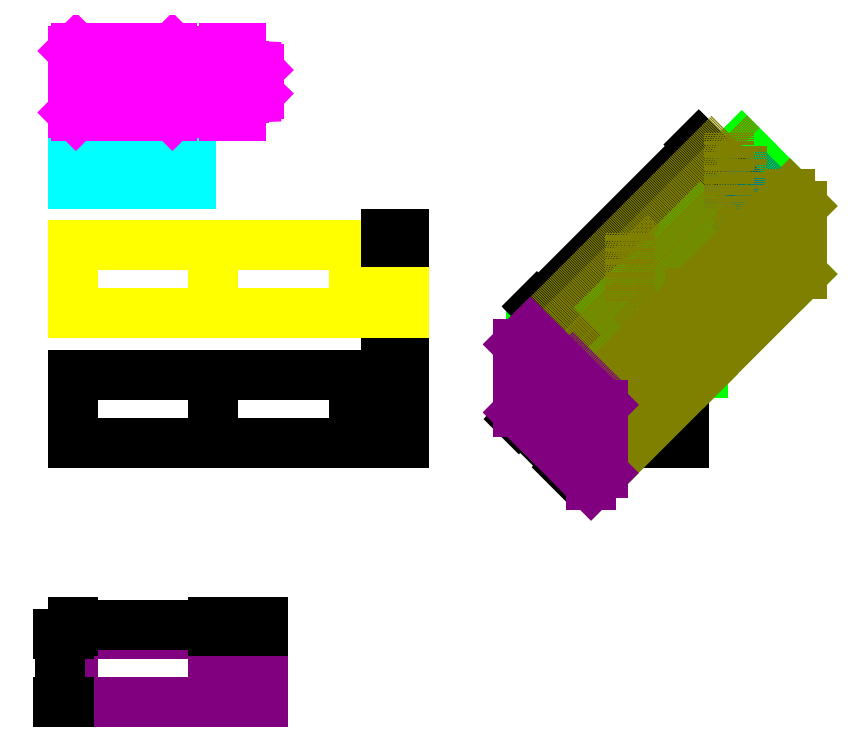
<metadata>
{"format":"dxf","ext":"dxf","renderer":"ezdxf+matplotlib","layout":"modelspace","background":"white","min_lineweight":24,"dpi":150}
</metadata>
<code>
0
SECTION
2
ENTITIES
0
LINE
8
Endwall
10
0
20
400
11
105
21
400
0
LINE
8
Endwall
10
0
20
400
11
3.062e-15
21
450
0
LINE
8
Endwall
10
105
20
400
11
105
21
450
0
LINE
8
Endwall
10
3.062e-15
20
450
11
105
21
450
0
LINE
8
Endwall
10
155
20
400
11
182
21
400
0
LINE
8
Endwall
10
182
20
400
11
182
21
450
0
LINE
8
Endwall
10
155
20
400
11
155
21
450
0
LINE
8
Endwall
10
155
20
450
11
182
21
450
0
LINE
8
Sides
10
0
20
200
11
217
21
200
0
LINE
8
Sides
10
0
20
200
11
6.429e-15
21
305
0
LINE
8
Sides
10
217
20
200
11
217
21
305
0
LINE
8
Sides
10
6.429e-15
20
305
11
217
21
305
0
LINE
8
Sides
10
217
20
200
11
217
21
305
0
LINE
8
Sides
10
217
20
200
11
434
21
200
0
LINE
8
Sides
10
217
20
200
11
217
21
305
0
LINE
8
Sides
10
434
20
200
11
434
21
305
0
LINE
8
Sides
10
217
20
305
11
434
21
305
0
LINE
8
Sides
10
434
20
200
11
434
21
305
0
LINE
8
Sides
10
484
20
200
11
484
21
305
0
LINE
8
Sides
10
511
20
200
11
511
21
305
0
LINE
8
Sides
10
484
20
305
11
511
21
305
0
LINE
8
Sides
10
484
20
200
11
511
21
200
0
DIMENSION
8
Sides
2
*D1
10
511
20
320
30
0
11
497.5
21
327
31
0
70
   32
71
    5
72
    0
3
Standard
53
0
210
0
220
0
230
1
13
484
23
305
33
0
14
511
24
305
34
0
0
LINE
8
Bottom/top part
10
0
20
0
11
217
21
0
0
LINE
8
Bottom/top part
10
0
20
0
11
6.429e-15
21
105
0
LINE
8
Bottom/top part
10
217
20
0
11
217
21
105
0
LINE
8
Bottom/top part
10
6.429e-15
20
105
11
217
21
105
0
LINE
8
Bottom/top part
10
217
20
0
11
217
21
105
0
LINE
8
Bottom/top part
10
217
20
0
11
434
21
0
0
LINE
8
Bottom/top part
10
217
20
0
11
217
21
105
0
LINE
8
Bottom/top part
10
434
20
0
11
434
21
105
0
LINE
8
Bottom/top part
10
217
20
105
11
434
21
105
0
LINE
8
Bottom/top part
10
434
20
0
11
434
21
105
0
LINE
8
Bottom/top part
10
484
20
0
11
484
21
105
0
LINE
8
Bottom/top part
10
511
20
0
11
511
21
105
0
LINE
8
Bottom/top part
10
484
20
105
11
511
21
105
0
LINE
8
Bottom/top part
10
484
20
0
11
511
21
0
0
DIMENSION
8
Bottom/top part
2
*D2
10
511
20
120
30
0
11
497.5
21
127
31
0
70
   32
71
    5
72
    0
3
Standard
53
0
210
0
220
0
230
1
13
484
23
105
33
0
14
511
24
105
34
0
0
LINE
8
Single brick
10
0
20
-400
11
217
21
-400
0
LINE
8
Single brick
10
0
20
-400
11
6.429e-15
21
-295
0
LINE
8
Single brick
10
217
20
-400
11
217
21
-295
0
LINE
8
Single brick
10
6.429e-15
20
-295
11
217
21
-295
0
LINE
8
Single brick
10
267
20
-400
11
267
21
-295
0
LINE
8
Single brick
10
294
20
-400
11
294
21
-295
0
LINE
8
Single brick
10
267
20
-295
11
294
21
-295
0
LINE
8
Single brick
10
267
20
-400
11
294
21
-400
0
DIMENSION
8
Single brick
2
*D3
10
217
20
-280
30
0
11
108.5
21
-273
31
0
70
   32
71
    5
72
    0
3
Standard
53
0
210
0
220
0
230
1
13
6.429e-15
23
-295
33
0
14
217
24
-295
34
0
0
DIMENSION
8
Single brick
2
*D4
10
294
20
-280
30
0
11
280.5
21
-273
31
0
70
   32
71
    5
72
    0
3
Standard
53
0
210
0
220
0
230
1
13
267
23
-295
33
0
14
294
24
-295
34
0
0
DIMENSION
8
Single brick
2
*D5
10
-20
20
-295
30
0
11
-27
21
-347.5
31
0
70
   32
71
    5
72
    0
3
Standard
53
0
210
0
220
0
230
1
13
0
23
-400
33
0
14
6.429e-15
24
-295
34
0
50
90
0
LINE
8
Door
10
27
20
532.5
11
132
21
532.5
0
LINE
8
Door
10
27
20
532.5
11
27
21
582.5
0
LINE
8
Door
10
132
20
532.5
11
132
21
582.5
0
LINE
8
Door
10
27
20
582.5
11
132
21
582.5
0
LINE
8
Door
10
233
20
610
11
260
21
610
0
LINE
8
Door
10
260
20
505
11
260
21
610
0
LINE
8
Door
10
233
20
505
11
233
21
610
0
LINE
8
Door
10
233
20
505
11
260
21
505
0
LINE
8
Door
10
260
20
582.5
11
265
21
582.5
0
LINE
8
Door
10
260
20
532.5
11
265
21
532.5
0
LINE
8
Door
10
0
20
605
11
5
21
610
0
LINE
8
Door
10
5
20
610
11
154
21
610
0
LINE
8
Door
10
154
20
610
11
159
21
605
0
LINE
8
Door
10
159
20
510
11
159
21
605
0
LINE
8
Door
10
159
20
510
11
154
21
505
0
LINE
8
Door
10
5
20
505
11
154
21
505
0
LINE
8
Door
10
0
20
510
11
0
21
605
0
LINE
8
Door
10
5
20
505
11
0
21
510
0
LINE
8
Assembly
10
800
20
0
11
725.8
21
74.25
0
LINE
8
Assembly
10
953.4
20
153.4
11
879.2
21
227.7
0
LINE
8
Assembly
10
1107
20
306.9
11
1033
21
381.1
0
LINE
8
Assembly
10
725.8
20
74.25
11
879.2
21
227.7
0
LINE
8
Assembly
10
879.2
20
227.7
11
1033
21
381.1
0
LINE
8
Assembly
10
1107
20
306.9
11
953.4
21
153.4
0
LINE
8
Assembly
10
953.4
20
153.4
11
800
21
0
0
LINE
8
Assembly
10
725.8
20
74.25
11
725.8
21
47.25
0
LINE
8
Assembly
10
800
20
0
11
800
21
-27
0
LINE
8
Assembly
10
953.4
20
153.4
11
953.4
21
126.4
0
LINE
8
Assembly
10
879.2
20
227.7
11
879.2
21
200.7
0
LINE
8
Assembly
10
1033
20
381.1
11
1033
21
354.1
0
LINE
8
Assembly
10
1107
20
306.9
11
1107
21
279.9
0
LINE
8
Assembly
10
1033
20
354.1
11
1107
21
279.9
0
LINE
8
Assembly
10
800
20
-27
11
725.8
21
47.25
0
LINE
8
Assembly
10
879.2
20
200.7
11
953.4
21
126.4
0
LINE
8
Assembly
10
879.2
20
200.7
11
879.2
21
305.7
0
LINE
8
Assembly
10
706.7
20
171.3
11
725.8
21
152.2
0
LINE
8
Assembly
10
972.5
20
107.4
11
953.4
21
126.4
0
LINE
8
Assembly
10
1126
20
260.8
11
1107
21
279.9
0
LINE
8
Assembly
10
706.7
20
66.34
11
706.7
21
171.3
0
LINE
8
Assembly
10
725.8
20
152.2
11
879.2
21
305.7
0
LINE
8
Assembly
10
879.2
20
305.7
11
1033
21
459.1
0
LINE
8
Assembly
10
800
20
78
11
953.4
21
231.4
0
LINE
8
Assembly
10
953.4
20
231.4
11
1107
21
384.9
0
LINE
8
Assembly
10
819.1
20
58.91
11
819.1
21
-46.09
0
LINE
8
Assembly
10
972.5
20
212.4
11
972.5
21
107.4
0
LINE
8
Assembly
10
800
20
78
11
725.8
21
152.2
0
LINE
8
Assembly
10
953.4
20
231.4
11
879.2
21
305.7
0
LINE
8
Assembly
10
1107
20
384.9
11
1033
21
459.1
0
LINE
8
Assembly
10
725.8
20
125.2
11
879.2
21
278.7
0
LINE
8
Assembly
10
879.2
20
278.7
11
1033
21
432.1
0
LINE
8
Assembly
10
1033
20
432.1
11
1107
21
357.9
0
LINE
8
Assembly
10
1107
20
357.9
11
953.4
21
204.4
0
LINE
8
Assembly
10
953.4
20
204.4
11
800
21
51
0
LINE
8
Assembly
10
800
20
51
11
725.8
21
125.2
0
LINE
8
Assembly
10
879.2
20
278.7
11
953.4
21
204.4
0
DIMENSION
8
Assembly
2
*D6
10
765
20
-35
30
0
11
732.8
21
7.073
31
0
70
   33
71
    5
72
    0
3
Standard
53
0
210
0
220
0
230
1
13
725.8
23
74.25
33
0
14
800
24
0
34
0
0
DIMENSION
8
Assembly
2
*D7
10
940
20
50
30
0
11
933
21
25
31
0
70
   33
71
    5
72
    0
3
Standard
53
0
210
0
220
0
230
1
13
800
23
0
33
0
14
800
24
50
34
0
0
LINE
8
Assembly
10
1107
20
357.9
11
1107
21
306.9
0
LINE
8
Assembly
10
1033
20
381.1
11
1033
21
432.1
0
LINE
8
Assembly
10
725.8
20
125.2
11
725.8
21
74.25
0
LINE
8
Assembly
10
819.1
20
70.09
11
819.1
21
19.09
0
LINE
8
Assembly
10
819.1
20
19.09
11
744.8
21
93.34
0
LINE
8
Assembly
10
744.8
20
93.34
11
744.8
21
144.3
0
LINE
8
Assembly
10
819.1
20
70.09
11
744.8
21
144.3
0
DIMENSION
8
Assembly
2
*D8
10
968.3
20
458.3
30
0
11
840.2
21
336.8
31
0
70
   33
71
    5
72
    0
3
Standard
53
0
210
0
220
0
230
1
13
763.9
23
163.4
33
0
14
1014
24
413
34
0
0
LINE
8
Assembly
10
819.1
20
-46.09
11
706.7
21
66.34
0
LINE
8
Assembly
10
1107
20
357.9
11
1088
21
338.8
0
LINE
8
Assembly
10
1107
20
306.9
11
1088
21
287.8
0
LINE
8
Assembly
10
1033
20
381.1
11
1014
21
362
0
LINE
8
Assembly
10
1033
20
432.1
11
1014
21
413
0
LINE
8
Assembly
10
1014
20
413
11
1014
21
362
0
LINE
8
Assembly
10
1014
20
362
11
1088
21
287.8
0
LINE
8
Assembly
10
1088
20
287.8
11
1088
21
338.8
0
LINE
8
Assembly
10
1088
20
338.8
11
1014
21
413
0
LINE
8
Assembly
10
1033
20
432.1
11
1107
21
357.9
0
LINE
8
Assembly
10
1107
20
306.9
11
1033
21
381.1
0
LINE
8
Sides
10
1107
20
279.9
11
953.4
21
126.4
0
LINE
8
Sides
10
953.4
20
126.4
11
800
21
-27
0
LINE
8
Sides
10
1107
20
279.9
11
1107
21
384.9
0
LINE
8
Sides
10
953.4
20
126.4
11
953.4
21
231.4
0
LINE
8
Sides
10
800
20
-27
11
800
21
78
0
LINE
8
Sides
10
819.1
20
58.91
11
800
21
78
0
LINE
8
Sides
10
972.5
20
212.4
11
953.4
21
231.4
0
LINE
8
Sides
10
1126
20
365.8
11
1107
21
384.9
0
LINE
8
Sides
10
819.1
20
-46.09
11
800
21
-27
0
LINE
8
Sides
10
1126
20
365.8
11
972.5
21
212.4
0
LINE
8
Sides
10
972.5
20
212.4
11
819.1
21
58.91
0
LINE
8
Sides
10
819.1
20
-46.09
11
972.5
21
107.4
0
LINE
8
Sides
10
972.5
20
107.4
11
1126
21
260.8
0
LINE
8
Sides
10
1126
20
260.8
11
1126
21
365.8
0
LINE
8
Sides
10
1107
20
384.9
11
953.4
21
231.4
0
LINE
8
Sides
10
953.4
20
231.4
11
800
21
78
0
LINE
8
Assembly
10
725.8
20
47.25
11
879.2
21
200.7
0
LINE
8
Assembly
10
879.2
20
200.7
11
1033
21
354.1
0
LINE
8
Assembly
10
725.8
20
47.25
11
725.8
21
152.2
0
LINE
8
Assembly
10
1033
20
354.1
11
1033
21
459.1
0
LINE
8
Assembly
10
860.1
20
324.8
11
879.2
21
305.7
0
LINE
8
Assembly
10
1014
20
478.2
11
1033
21
459.1
0
LINE
8
Assembly
10
706.7
20
66.34
11
725.8
21
47.25
0
LINE
8
Assembly
10
860.1
20
219.8
11
879.2
21
200.7
0
LINE
8
Assembly
10
1014
20
373.2
11
1033
21
354.1
0
LINE
8
Assembly
10
706.7
20
171.3
11
860.1
21
324.8
0
LINE
8
Assembly
10
860.1
20
324.8
11
1014
21
478.2
0
LINE
8
Assembly
10
1014
20
478.2
11
1014
21
373.2
0
LINE
8
Assembly
10
1014
20
373.2
11
860.1
21
219.8
0
LINE
8
Assembly
10
860.1
20
219.8
11
706.7
21
66.34
0
LINE
8
Assembly
10
860.1
20
219.8
11
860.1
21
324.8
0
LINE
8
Assembly
10
725.8
20
152.2
11
879.2
21
305.7
0
LINE
8
Assembly
10
879.2
20
305.7
11
1033
21
459.1
0
LINE
8
Assembly
10
706.7
20
66.34
11
706.7
21
171.3
0
LINE
8
Assembly
10
819.1
20
70.09
11
800
21
51
0
LINE
8
Assembly
10
819.1
20
19.09
11
800
21
1.705e-13
0
LINE
8
Assembly
10
744.8
20
93.34
11
725.8
21
74.25
0
LINE
8
Assembly
10
744.8
20
144.3
11
725.8
21
125.2
0
LINE
8
Assembly
10
725.8
20
74.25
11
800
21
1.705e-13
0
LINE
8
Assembly
10
800
20
1.705e-13
11
800
21
51
0
LINE
8
Assembly
10
800
20
51
11
725.8
21
125.2
0
LINE
8
Assembly
10
744.8
20
144.3
11
819.1
21
70.09
0
LINE
8
Assembly
10
744.8
20
144.3
11
744.8
21
93.34
0
LINE
8
Assembly
10
744.8
20
93.34
11
819.1
21
19.09
0
LINE
8
Assembly
10
819.1
20
19.09
11
819.1
21
70.09
0
LINE
8
Assembly
10
706.7
20
171.3
11
687.6
21
152.2
0
LINE
8
Assembly
10
706.7
20
66.34
11
687.6
21
47.25
0
LINE
8
Assembly
10
819.1
20
-46.09
11
800
21
-65.18
0
LINE
8
Assembly
10
819.1
20
58.91
11
800
21
39.82
0
LINE
8
Assembly
10
687.6
20
152.2
11
687.6
21
47.25
0
LINE
8
Assembly
10
687.6
20
47.25
11
800
21
-65.18
0
LINE
8
Assembly
10
800
20
-65.18
11
800
21
39.82
0
LINE
8
Assembly
10
800
20
39.82
11
687.6
21
152.2
0
LINE
8
Assembly
10
706.7
20
171.3
11
819.1
21
58.91
0
LINE
8
Assembly
10
819.1
20
58.91
11
819.1
21
-46.09
0
LINE
8
Door
10
265
20
582.5
11
282
21
581.8
0
LINE
8
Door
10
282
20
581.8
11
287
21
576.6
0
LINE
8
Door
10
287
20
538.4
11
287
21
576.6
0
LINE
8
Door
10
282
20
533.2
11
265
21
532.5
0
LINE
8
Door
10
287
20
538.4
11
282
21
533.2
0
ENDSEC
0
EOF

</code>
